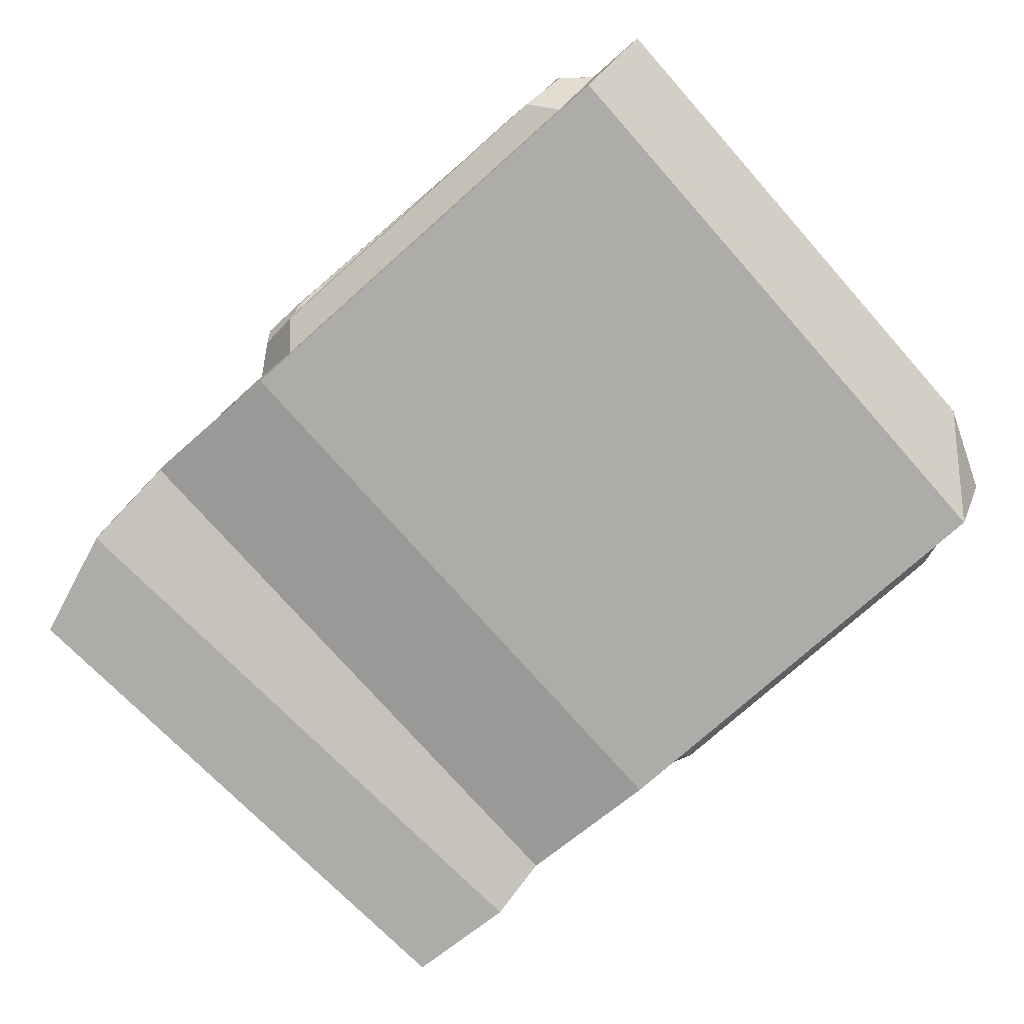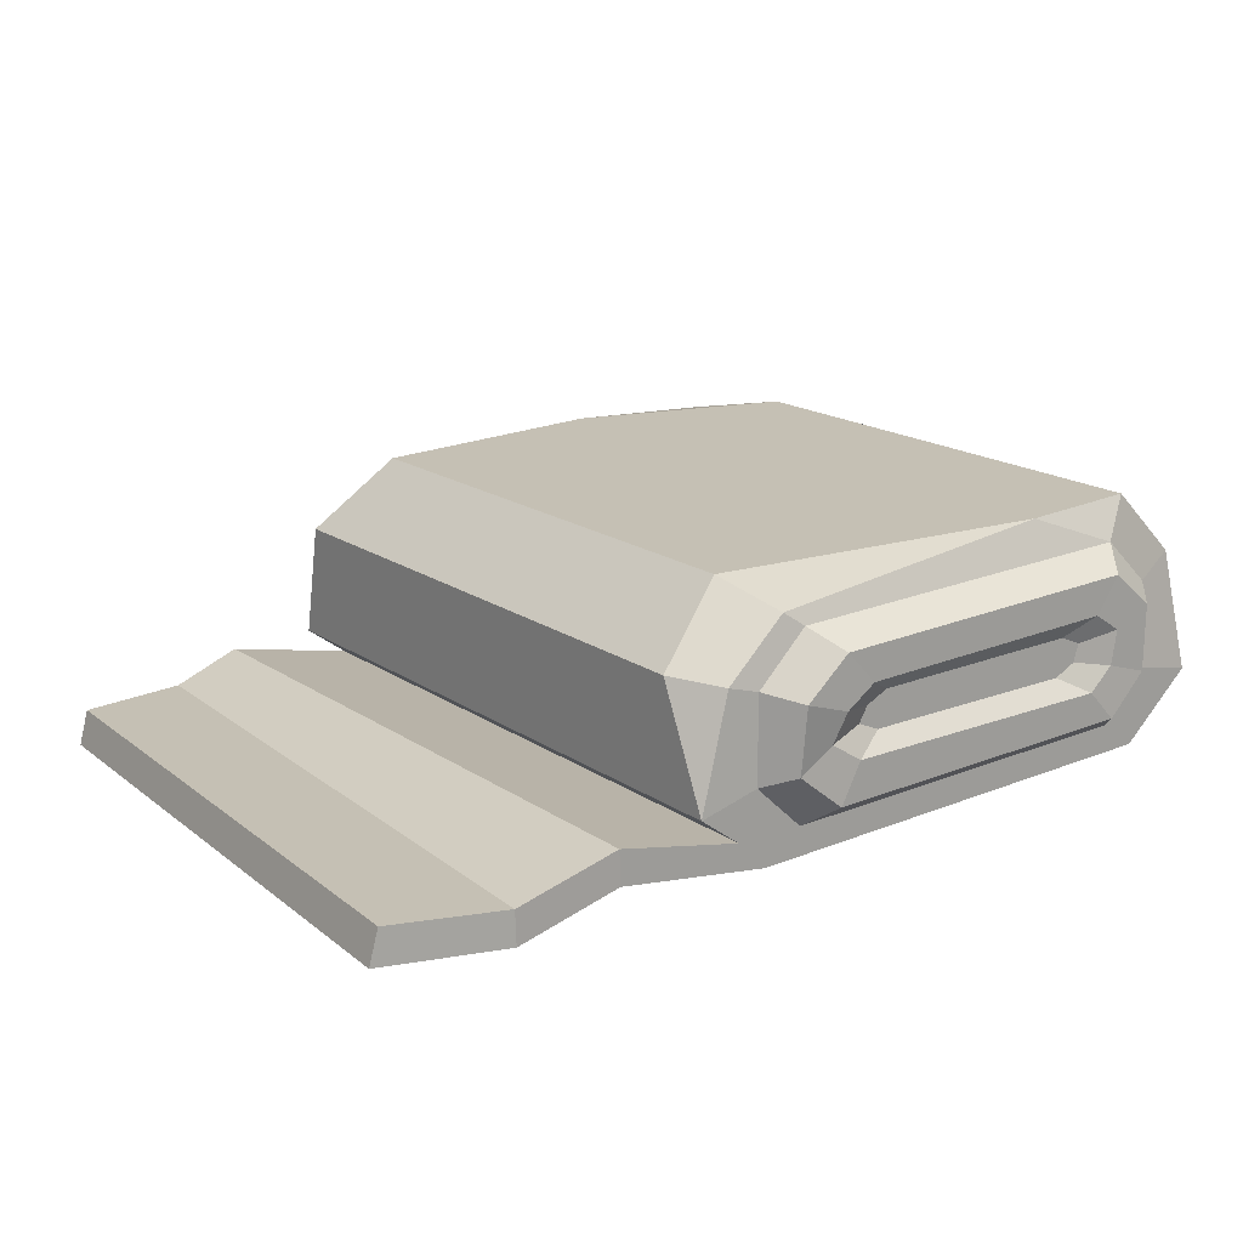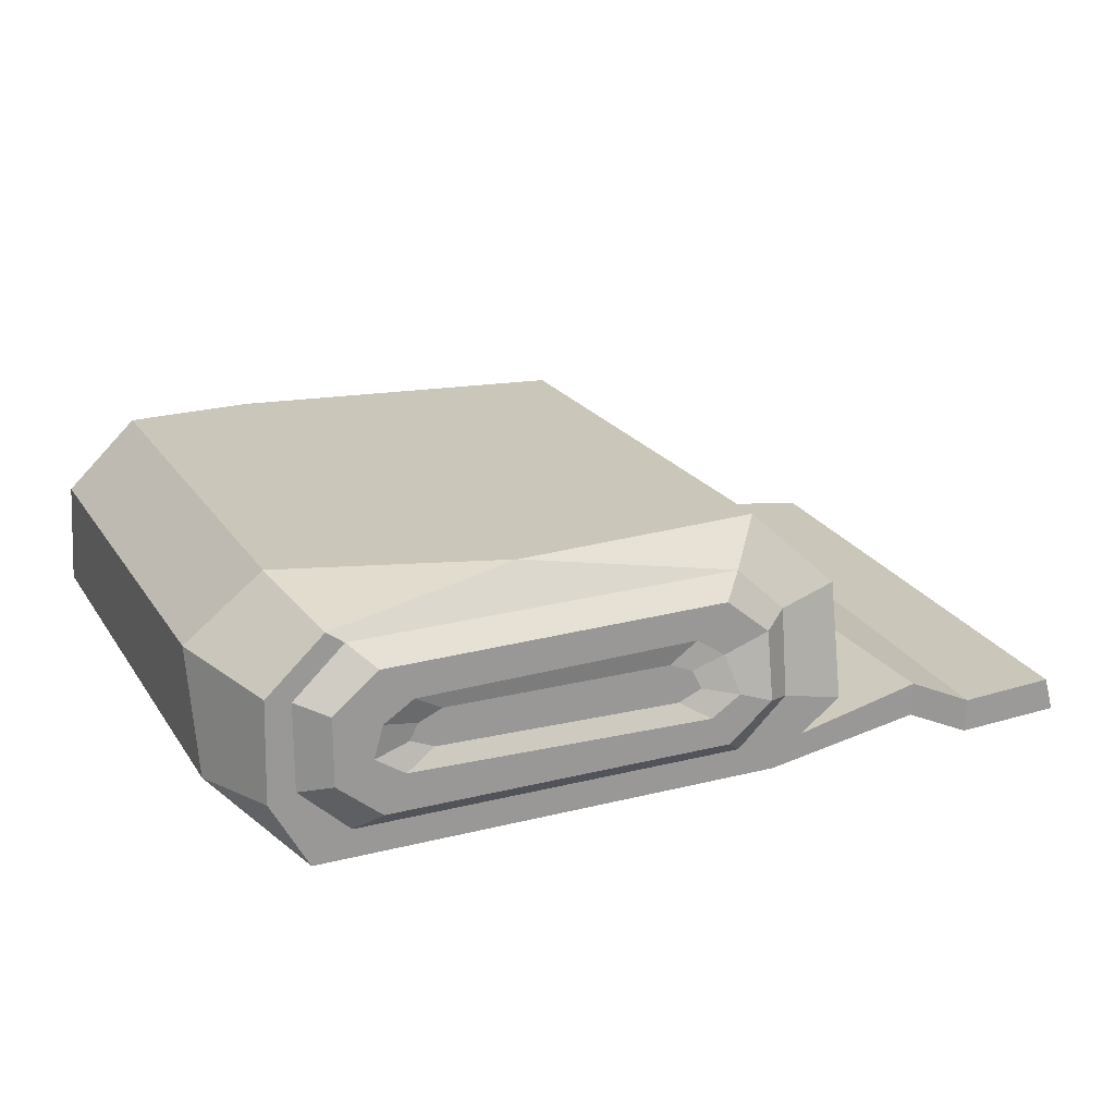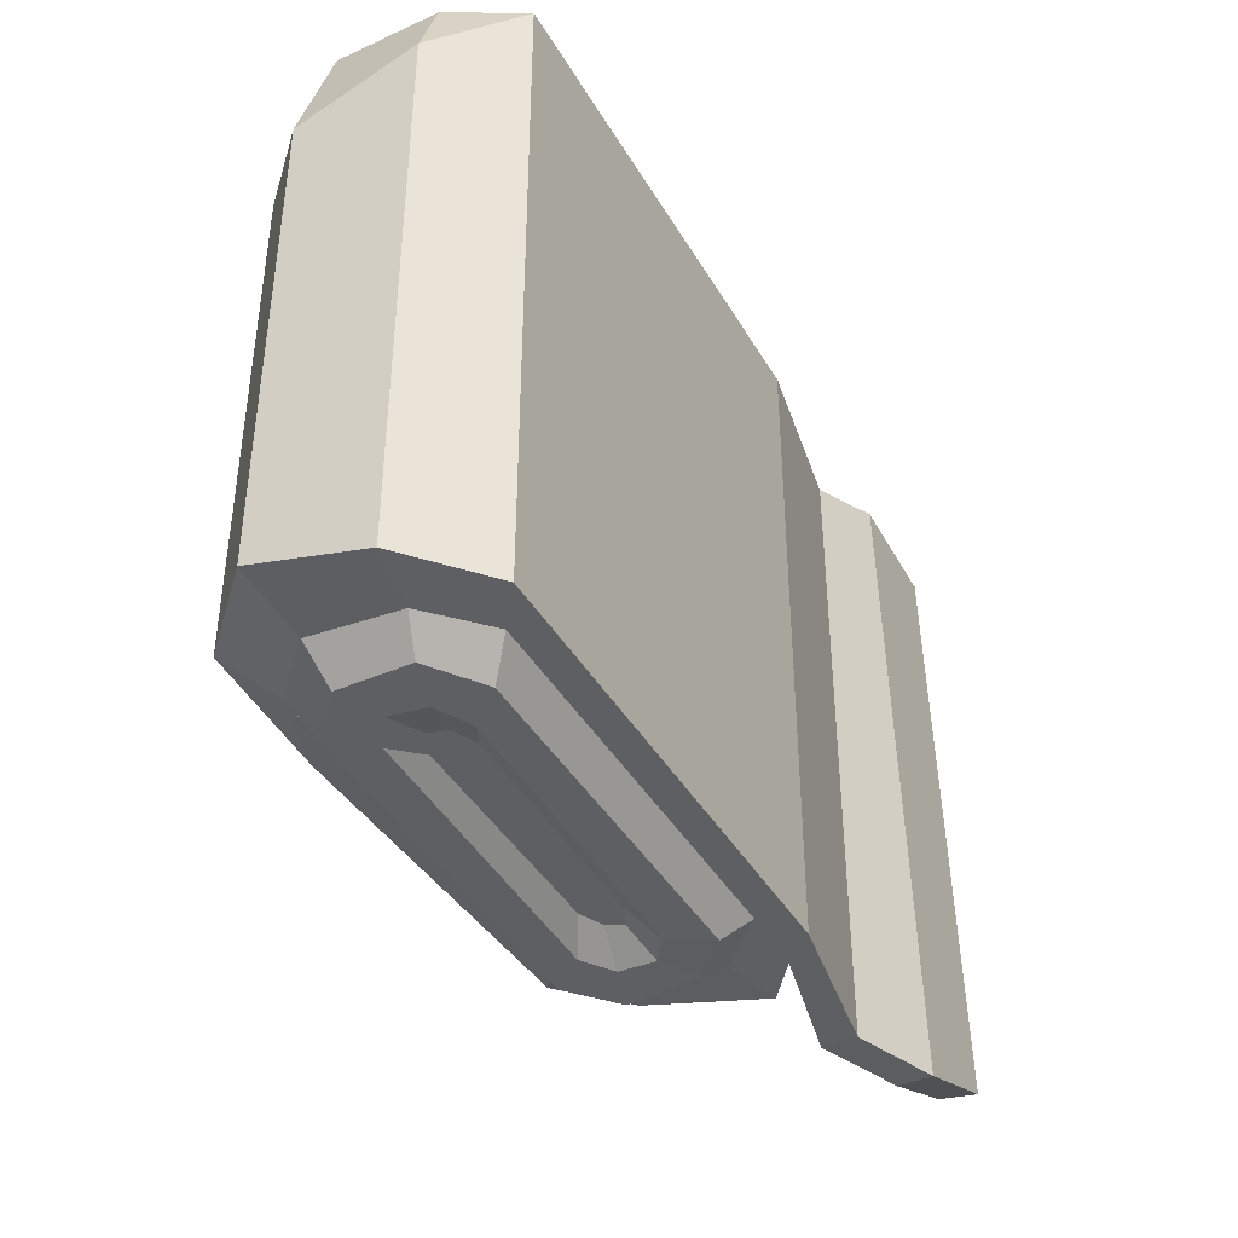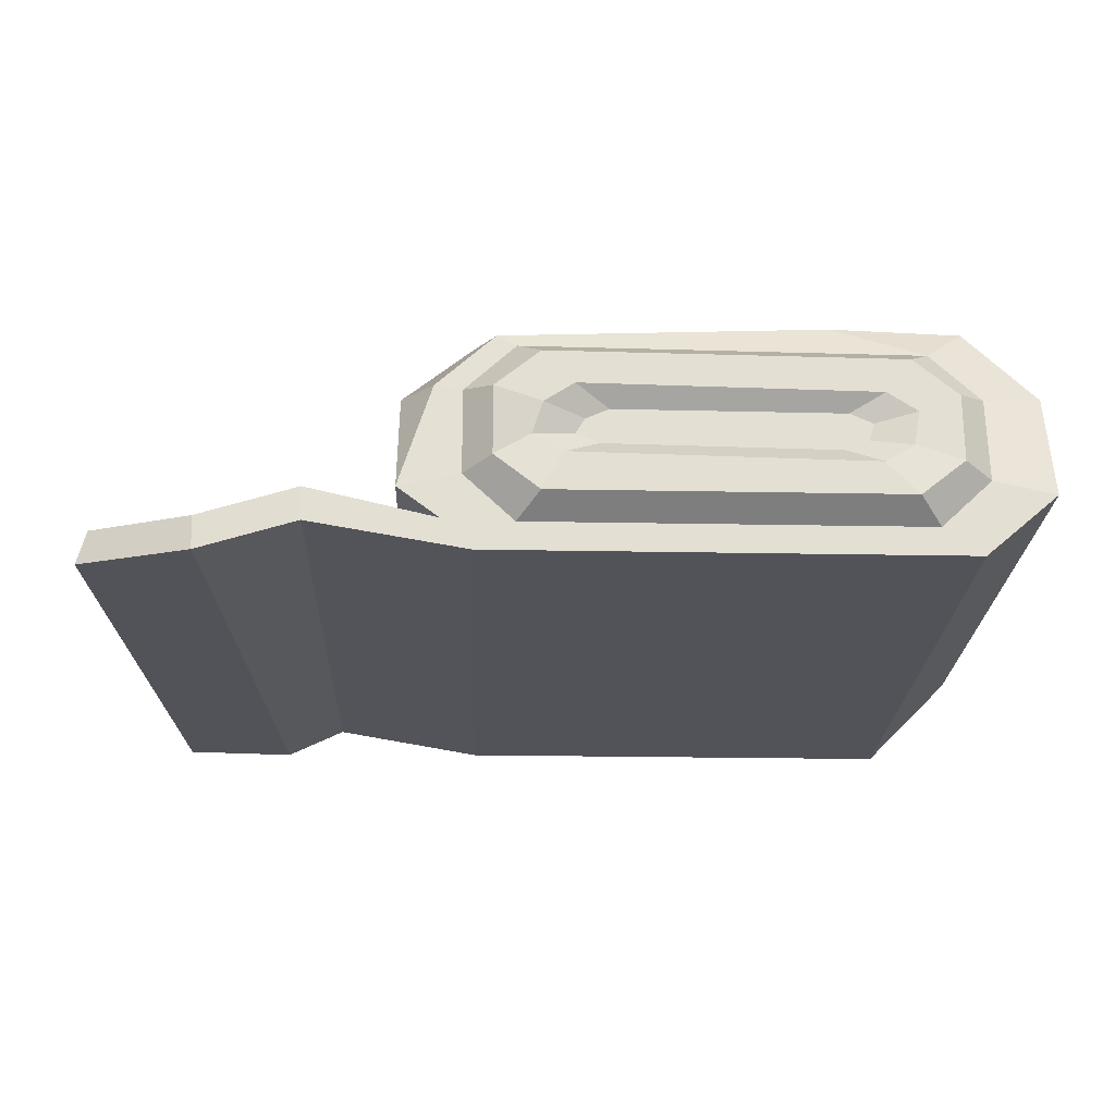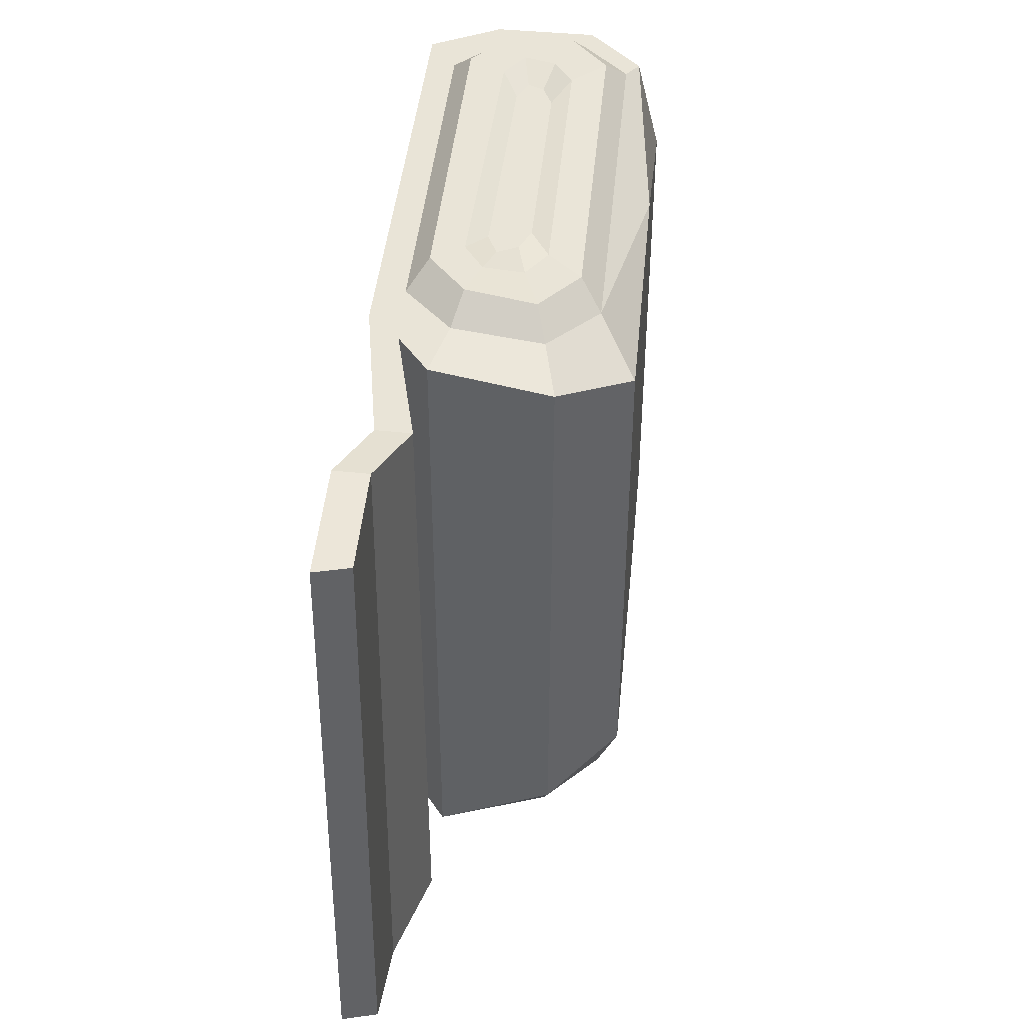
<metadata>
{"format":"obj","ext":"obj","renderer":"f3d","projection":"perspective","resolution":1024,"background":"white","views":[{"elev":-76.9,"azim":-138.4,"up":"+Y"},{"elev":18.4,"azim":141.9,"up":"+Y"},{"elev":21.1,"azim":-24.2,"up":"+Y"},{"elev":-40.9,"azim":-62.2,"up":"+Z"},{"elev":-22.6,"azim":178.1,"up":"+Y"},{"elev":43.3,"azim":95.5,"up":"+Z"}]}
</metadata>
<code>
v -6.834 7.12 -8.222
v -8.936 5.113 -8.222
v -7.857 4.913 9.123
v -6.198 6.463 9.123
v -8.936 1.811 -9.123
v -7.924 1.993 9.123
v -6.834 0 -9.123
v -6.834 0 9.123
v 6.834 0 -9.123
v 8.913 1.811 -9.123
v 8.913 1.811 9.123
v 6.834 0 9.123
v 7.959 4.941 -8.935
v 8.913 5.113 8.474
v 6.256 6.505 -8.935
v 6.834 7.12 7.448
v 7.151 2.205 9.123
v 7.151 4.719 8.774
v 5.693 6.097 8.774
v -5.693 6.097 9.123
v -7.151 4.719 9.123
v -7.151 2.205 9.123
v -5.693 0.8264 9.123
v 5.693 0.8264 9.123
v 5.693 0.8264 -9.123
v 7.151 2.205 -9.123
v -5.693 0.8264 -9.123
v -7.151 2.205 -9.123
v -7.151 4.719 -8.908
v -5.693 6.097 -8.908
v 5.693 6.097 -9.123
v 7.151 4.719 -9.123
v 6.33 2.487 9.794
v 6.33 4.437 9.445
v 5.039 5.506 9.445
v -5.039 5.506 9.794
v -6.33 4.437 9.794
v -6.33 2.487 9.794
v -5.039 1.417 9.794
v 5.039 1.417 9.794
v 5.039 1.417 -9.911
v 6.33 2.487 -9.794
v -5.039 1.417 -9.911
v -6.33 2.487 -9.794
v -6.33 4.437 -9.794
v -5.039 5.506 -9.794
v 5.039 5.506 -9.99
v 6.33 4.437 -9.99
v 5.321 2.871 9.794
v 4.991 3.974 9.445
v 4.131 4.543 9.445
v -4.128 4.543 9.794
v -4.989 3.974 9.794
v -5.26 3.052 9.794
v -4.399 2.483 9.794
v 4.46 2.302 9.794
v 4.433 2.534 -9.911
v 5.294 3.103 -9.794
v -4.128 2.368 -9.911
v -4.989 2.937 -9.794
v -5.16 3.929 -9.794
v -4.3 4.498 -9.794
v 4.131 4.543 -9.99
v 4.991 3.974 -9.99
v 4.248 3.133 9.522
v 3.959 3.712 9.522
v 3.277 4.007 9.522
v -3.267 4.007 9.522
v -3.949 3.712 9.522
v -4.187 3.245 9.522
v -3.505 2.95 9.522
v 3.566 2.838 9.522
v 3.445 2.995 -9.474
v 4.107 3.29 -9.474
v -3.165 2.892 -9.474
v -3.827 3.187 -9.474
v -3.974 3.696 -9.474
v -3.312 3.991 -9.474
v 3.188 4.019 -9.474
v 3.85 3.724 -9.474
v 7.71 0.9055 9.123
v 7.71 0.9055 -9.123
v 11.39 0.7872 -9.123
v 11.42 1.768 -9.123
v 11.42 1.768 9.123
v 11.39 0.7872 9.123
v 14.25 0 -8.903
v 14.29 0.9812 -8.901
v 13.21 0.9812 9.313
v 13.18 0 9.311
v 17.51 0 -7.719
v 17.24 0.9812 -7.735
v 16.2 0.9812 9.057
v 16.47 0 9.073
v -0.5054 7.12 8.003
v -6.834 7.12 6.003
v -8.936 5.113 5.413
v -8.936 1.811 6.585
v -3.075 7.12 -8.47
v 6.834 7.12 -7.036
v 8.913 5.113 -7.633
f 96 97 3 4
f 97 98 6 3
f 98 8 6
f 81 82 10 11
f 10 13 101
f 13 15 100 101
f 71 68 69 70
f 8 7 9 12
f 74 73 79 80
f 95 96 4
f 11 14 18 17
f 14 16 19 18
f 8 12 24 23
f 24 81 11 17
f 10 82 25 26
f 9 7 27 25
f 7 5 28 27
f 5 2 29 28
f 2 1 30 29
f 17 18 34 33
f 18 19 35 34
f 19 20 36 35
f 20 21 37 36
f 21 22 38 37
f 22 23 39 38
f 23 24 40 39
f 24 17 33 40
f 26 25 41 42
f 25 27 43 41
f 27 28 44 43
f 28 29 45 44
f 29 30 46 45
f 30 31 47 46
f 31 32 48 47
f 32 26 42 48
f 33 34 50 49
f 34 35 51 50
f 35 36 52 51
f 36 37 53 52
f 37 38 54 53
f 38 39 55 54
f 39 40 56 55
f 40 33 49 56
f 42 41 57 58
f 41 43 59 57
f 43 44 60 59
f 44 45 61 60
f 45 46 62 61
f 46 47 63 62
f 47 48 64 63
f 48 42 58 64
f 49 50 66 65
f 50 51 67 66
f 51 52 68 67
f 52 53 69 68
f 53 54 70 69
f 54 55 71 70
f 55 56 72 71
f 56 49 65 72
f 58 57 73 74
f 57 59 75 73
f 59 60 76 75
f 60 61 77 76
f 61 62 78 77
f 62 63 79 78
f 63 64 80 79
f 64 58 74 80
f 12 81 24
f 91 92 93 94
f 25 82 9
f 9 82 84 83
f 82 81 85 84
f 81 12 86 85
f 12 9 83 86
f 83 84 88 87
f 84 85 89 88
f 85 86 90 89
f 86 83 87 90
f 87 88 92 91
f 88 89 93 92
f 89 90 94 93
f 90 87 91 94
f 79 73 75 78
f 78 75 76 77
f 65 66 67 72
f 72 67 68 71
f 16 95 19
f 99 100 15
f 1 2 97 96
f 2 5 98 97
f 5 7 8 98
f 6 8 23 22
f 3 6 22 21
f 4 3 21 20
f 19 95 4 20
f 16 100 99 95
f 101 100 16 14
f 10 101 14 11
f 13 10 26 32
f 15 13 32 31
f 30 99 15 31
f 1 99 30
f 95 99 1 96

</code>
